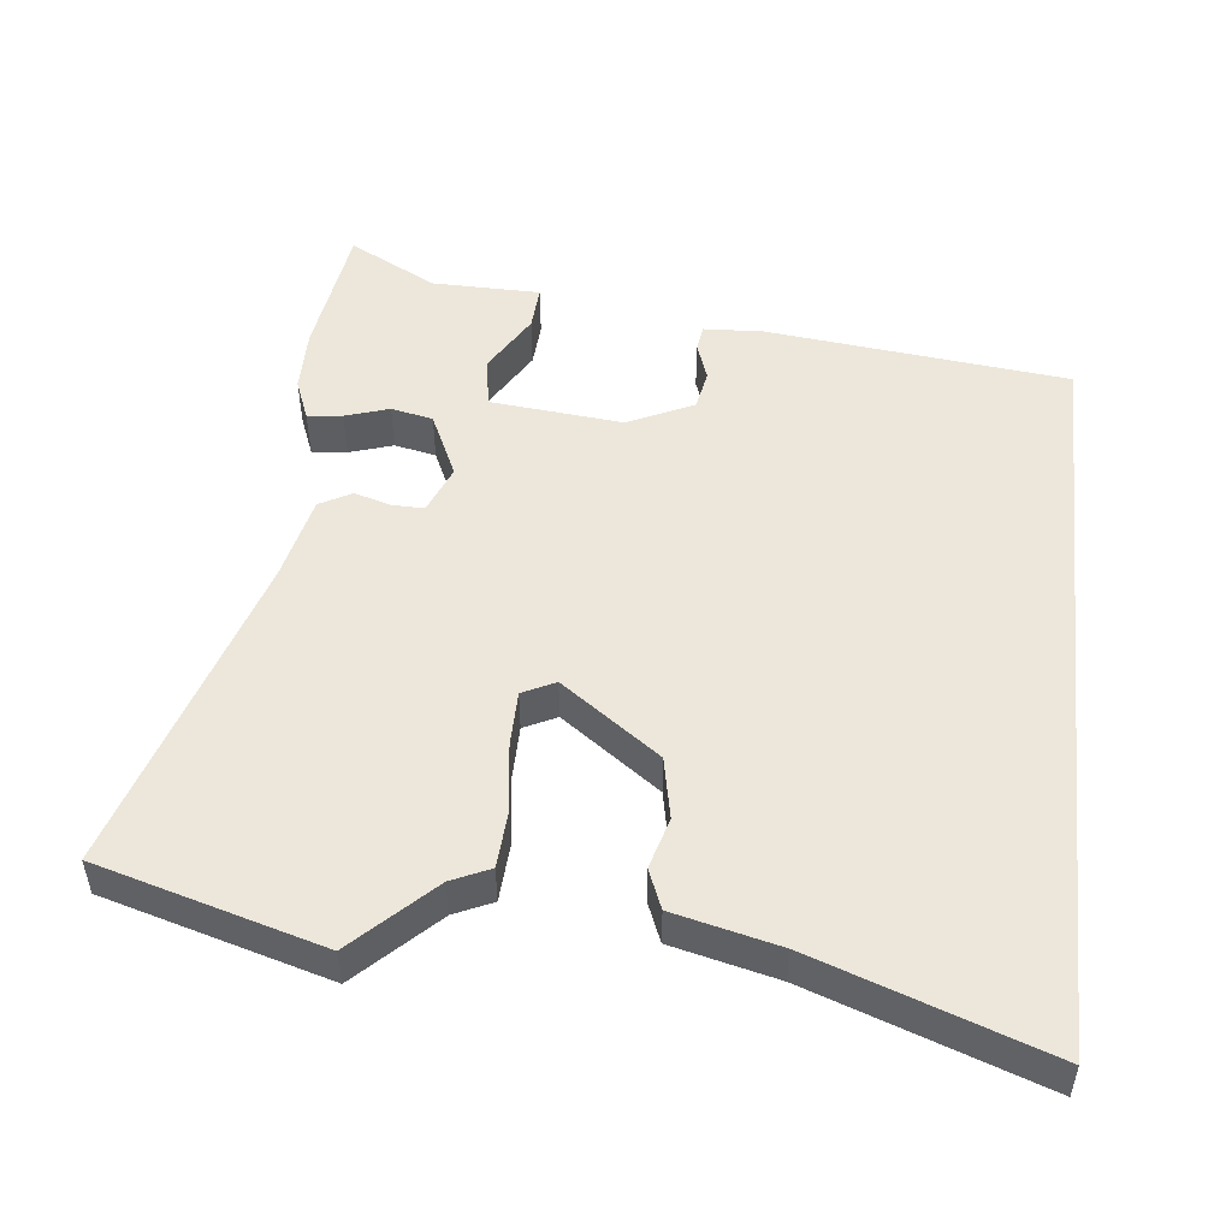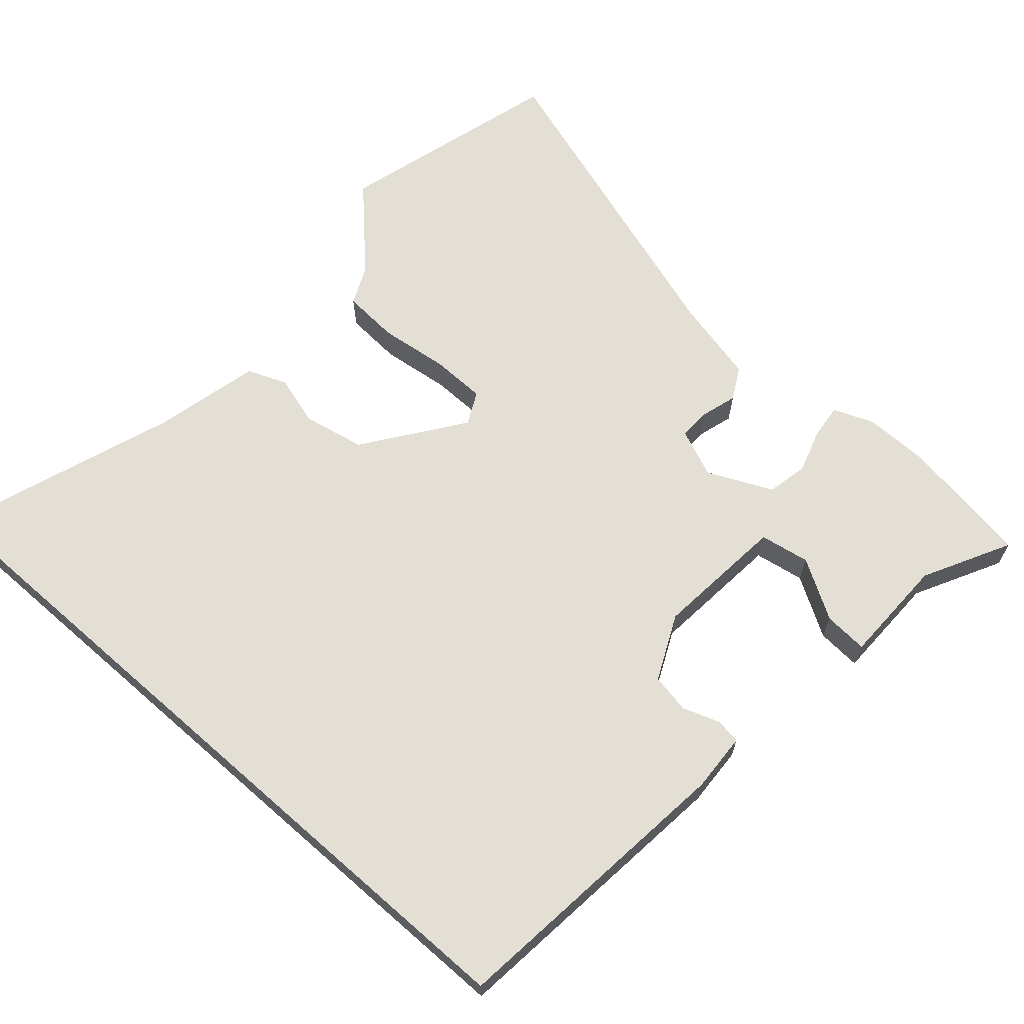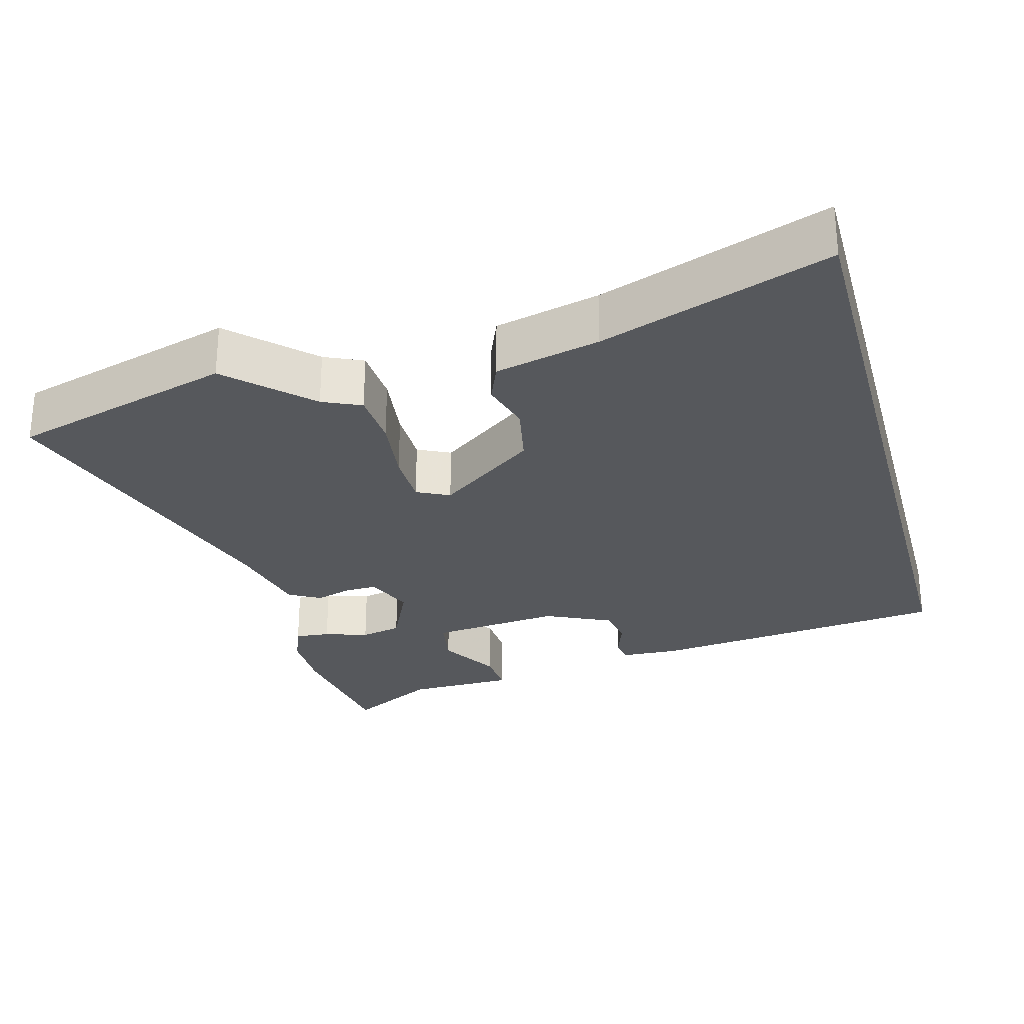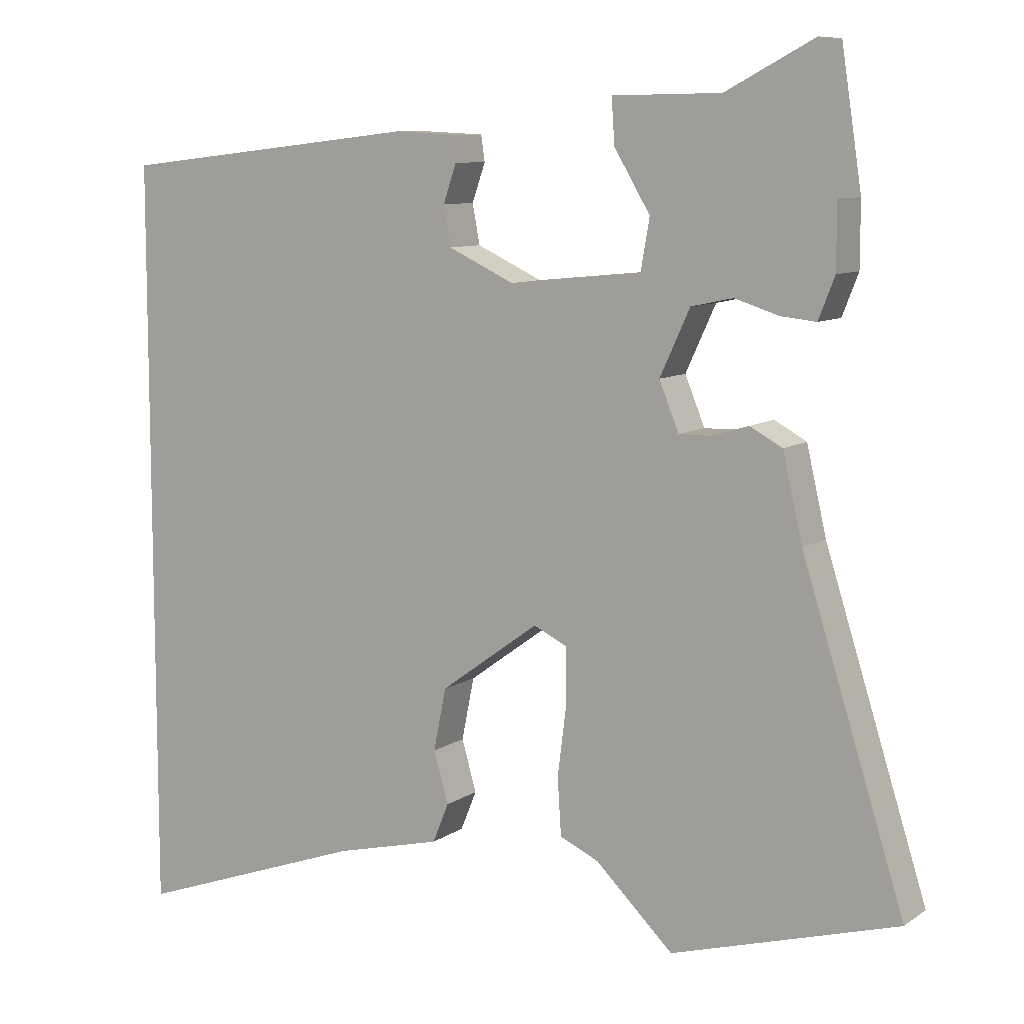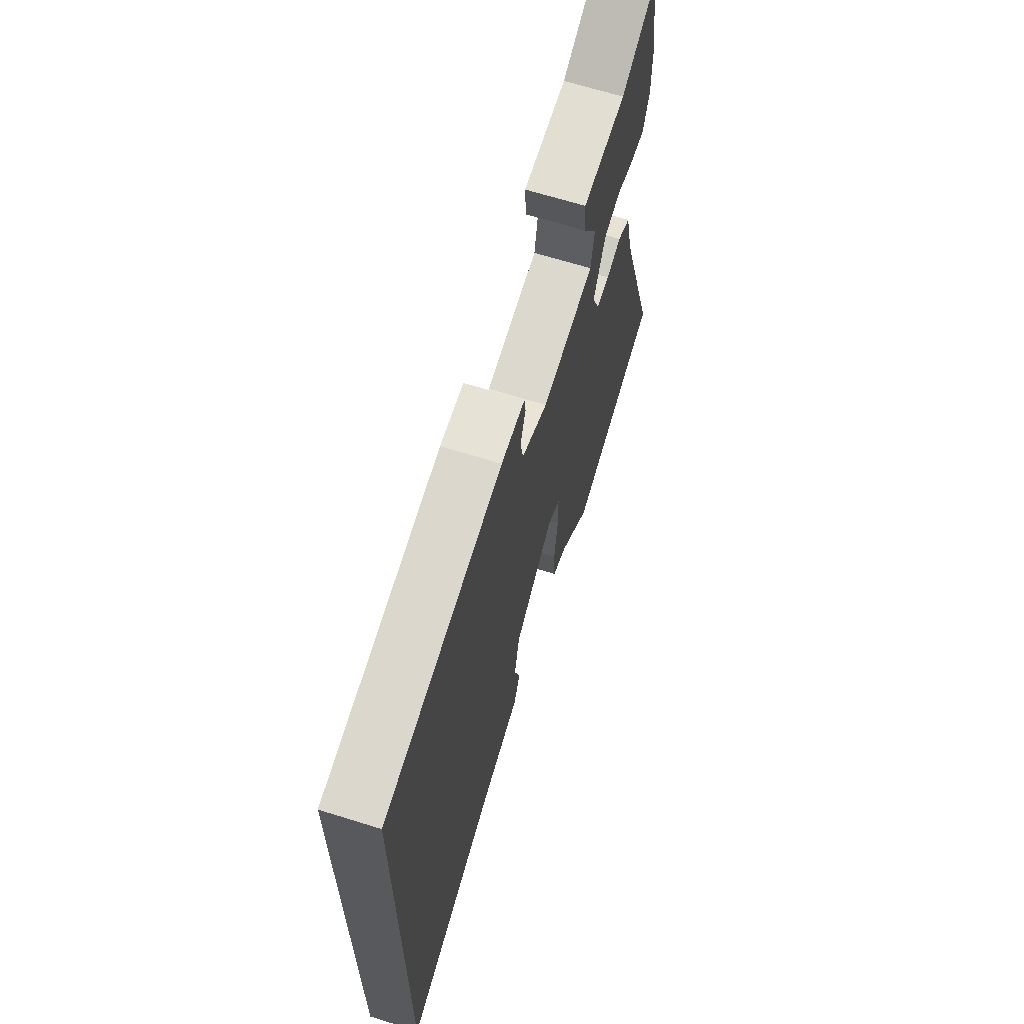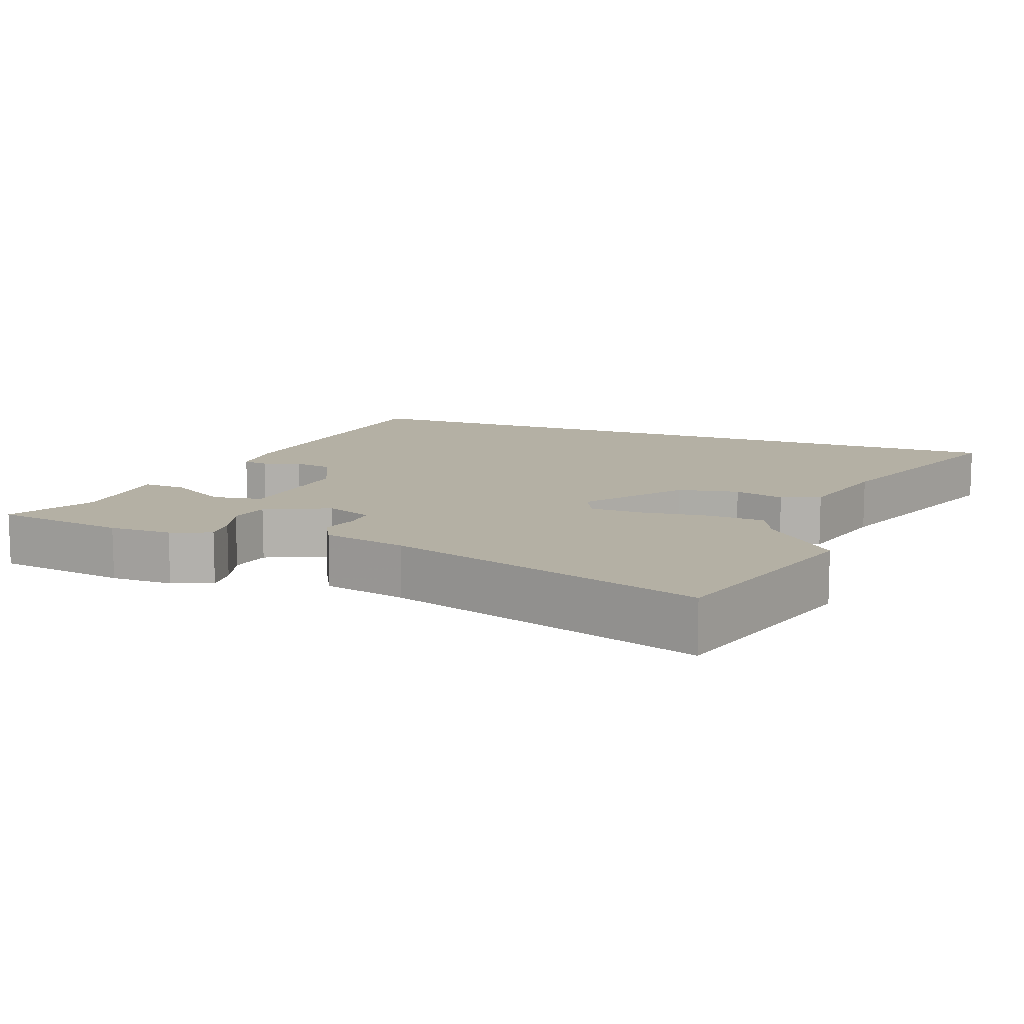
<metadata>
{"format":"obj","ext":"obj","renderer":"f3d","projection":"perspective","resolution":1024,"background":"white","views":[{"elev":50.9,"azim":-173.9,"up":"+Y"},{"elev":66.3,"azim":-48.7,"up":"+Y"},{"elev":-27.9,"azim":-164.8,"up":"+Y"},{"elev":8.9,"azim":30.7,"up":"+Z"},{"elev":66.6,"azim":-72.6,"up":"+Z"},{"elev":11.4,"azim":110.8,"up":"+Y"}]}
</metadata>
<code>
v -0.5 0.07 0.418
v -0.088 0.07 0.464
v -0.006 0.07 0.46
v -0.001 0.07 0.425
v -0.019 0.07 0.373
v -0.009 0.07 0.319
v 0.081 0.07 0.277
v 0.262 0.07 0.295
v 0.274 0.07 0.364
v 0.225 0.07 0.446
v 0.221 0.07 0.507
v 0.369 0.07 0.509
v 0.489 0.07 0.572
v 0.517 0.07 0.388
v 0.517 0.07 0.301
v 0.495 0.07 0.245
v 0.447 0.07 0.25
v 0.387 0.07 0.269
v 0.33 0.07 0.257
v 0.289 0.07 0.168
v 0.316 0.07 0.102
v 0.36 0.07 0.103
v 0.41 0.07 0.118
v 0.454 0.07 0.094
v 0.481 0.07 -0.023
v 0.621 0.07 -0.465
v 0.313 0.07 -0.553
v 0.207 0.07 -0.45
v 0.154 0.07 -0.426
v 0.149 0.07 -0.348
v 0.161 0.07 -0.253
v 0.16 0.07 -0.177
v 0.115 0.07 -0.155
v -0.02 0.07 -0.253
v -0.037 0.07 -0.338
v -0.017 0.07 -0.408
v -0.039 0.07 -0.462
v -0.184 0.07 -0.497
v -0.5 0.07 -0.609
v -0.5 0 0.418
v -0.088 0 0.464
v -0.006 0 0.46
v -0.001 0 0.425
v -0.019 0 0.373
v -0.009 0 0.319
v 0.081 0 0.277
v 0.262 0 0.295
v 0.274 0 0.364
v 0.225 0 0.446
v 0.221 0 0.507
v 0.369 0 0.509
v 0.489 0 0.572
v 0.517 0 0.388
v 0.517 0 0.301
v 0.495 0 0.245
v 0.447 0 0.25
v 0.387 0 0.269
v 0.33 0 0.257
v 0.289 0 0.168
v 0.316 0 0.102
v 0.36 0 0.103
v 0.41 0 0.118
v 0.454 0 0.094
v 0.481 0 -0.023
v 0.621 0 -0.465
v 0.313 0 -0.553
v 0.207 0 -0.45
v 0.154 0 -0.426
v 0.149 0 -0.348
v 0.161 0 -0.253
v 0.16 0 -0.177
v 0.115 0 -0.155
v -0.02 0 -0.253
v -0.037 0 -0.338
v -0.017 0 -0.408
v -0.039 0 -0.462
v -0.184 0 -0.497
v -0.5 0 -0.609
f 1 2 3
f 39 1 3
f 38 39 3
f 35 36 37 38
f 34 35 38
f 28 29 30 31
f 28 31 32
f 27 28 32
f 26 27 32
f 25 26 32
f 25 32 33
f 24 25 33
f 23 24 33
f 22 23 33
f 16 17 18
f 15 16 18
f 14 15 18
f 13 14 18
f 12 13 18
f 11 12 18
f 10 11 18
f 9 10 18
f 8 9 18 19
f 7 8 19 20
f 3 4 5
f 38 3 5
f 34 38 5 6
f 21 22 33 34
f 20 21 34
f 7 20 34
f 6 7 34
f 42 41 40
f 42 40 78
f 42 78 77
f 77 76 75 74
f 77 74 73
f 70 69 68 67
f 71 70 67
f 71 67 66
f 71 66 65
f 71 65 64
f 72 71 64
f 72 64 63
f 72 63 62
f 72 62 61
f 57 56 55
f 57 55 54
f 57 54 53
f 57 53 52
f 57 52 51
f 57 51 50
f 57 50 49
f 57 49 48
f 58 57 48 47
f 59 58 47 46
f 44 43 42
f 44 42 77
f 45 44 77 73
f 73 72 61 60
f 73 60 59
f 73 59 46
f 73 46 45
f 1 40 41 2
f 2 41 42 3
f 3 42 43 4
f 4 43 44 5
f 5 44 45 6
f 6 45 46 7
f 7 46 47 8
f 8 47 48 9
f 9 48 49 10
f 10 49 50 11
f 11 50 51 12
f 12 51 52 13
f 13 52 53 14
f 14 53 54 15
f 15 54 55 16
f 16 55 56 17
f 17 56 57 18
f 18 57 58 19
f 19 58 59 20
f 20 59 60 21
f 21 60 61 22
f 22 61 62 23
f 23 62 63 24
f 24 63 64 25
f 25 64 65 26
f 26 65 66 27
f 27 66 67 28
f 28 67 68 29
f 29 68 69 30
f 30 69 70 31
f 31 70 71 32
f 32 71 72 33
f 33 72 73 34
f 34 73 74 35
f 35 74 75 36
f 36 75 76 37
f 37 76 77 38
f 38 77 78 39
f 39 78 40 1

</code>
